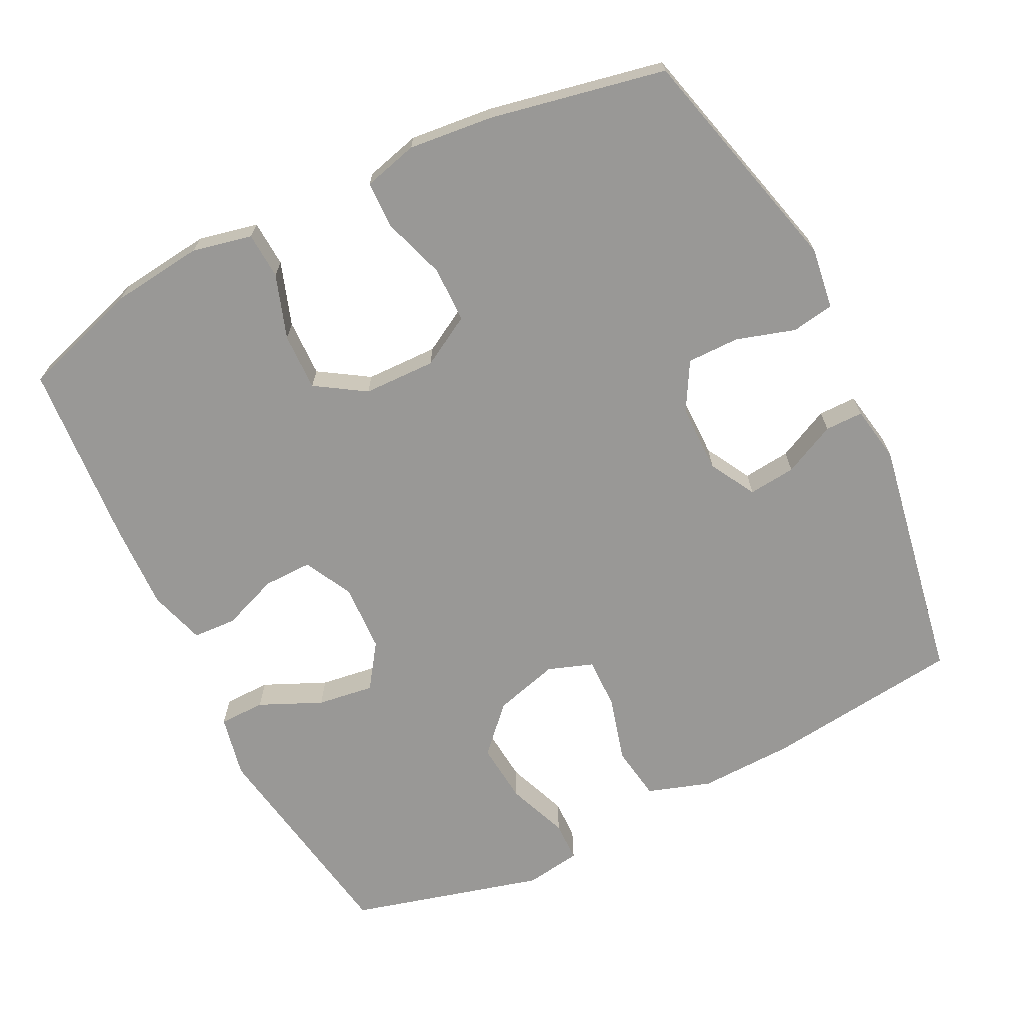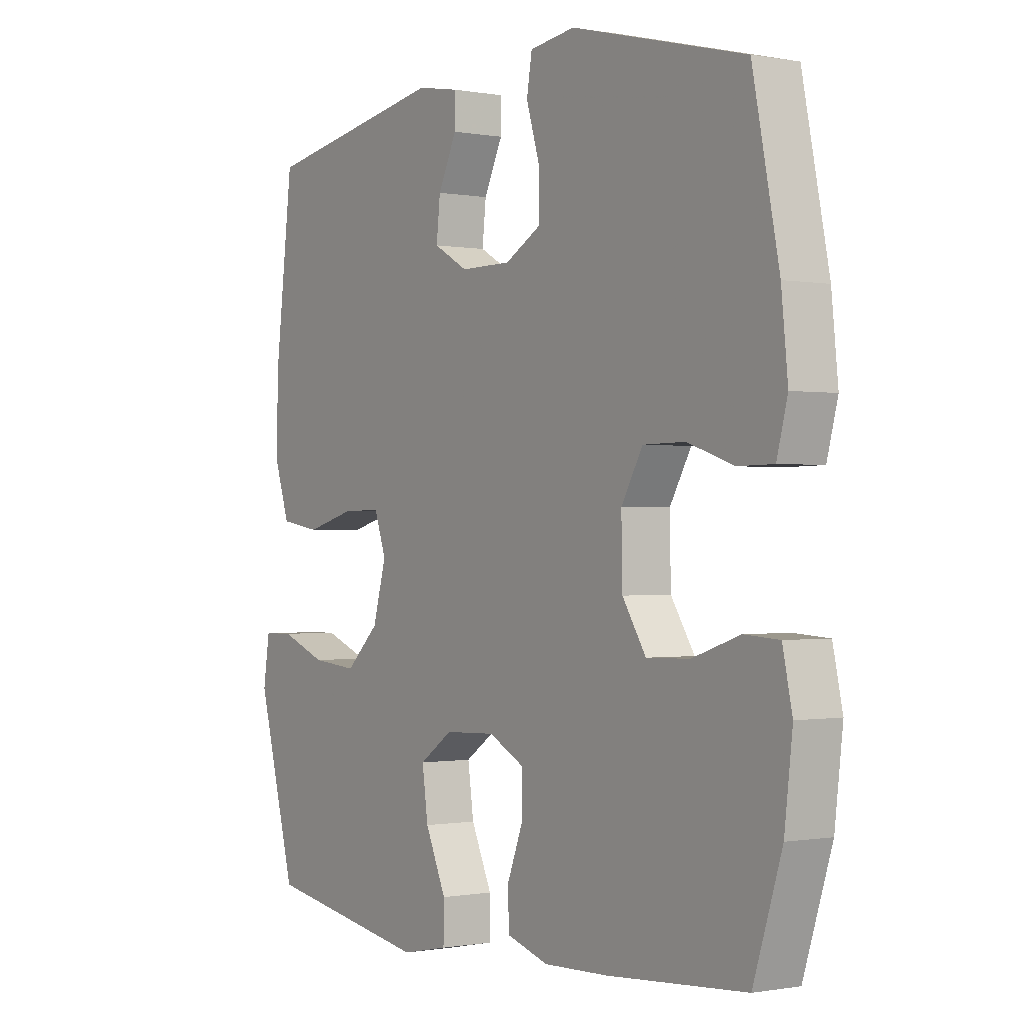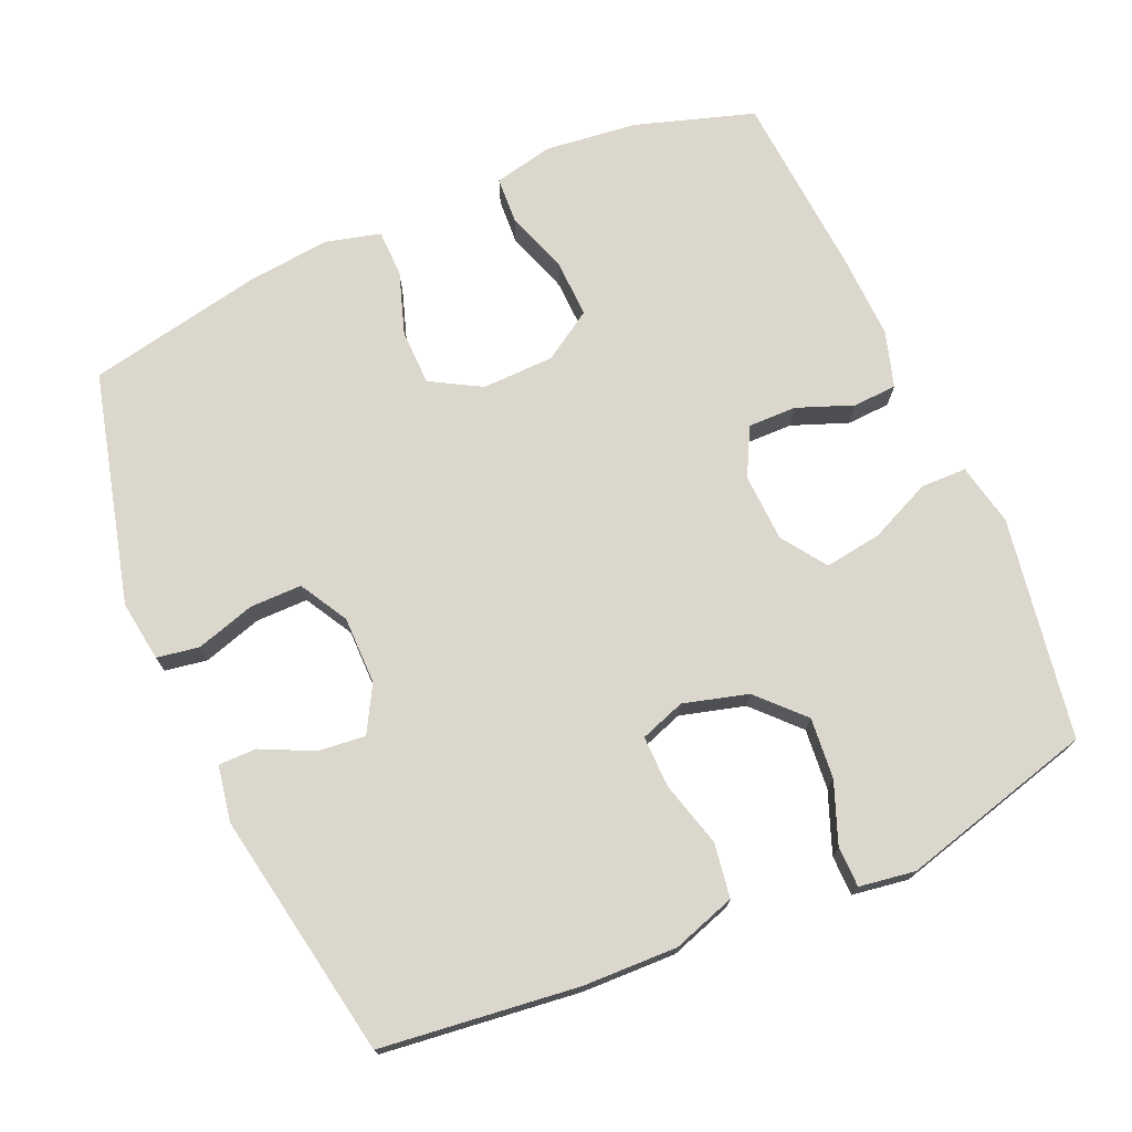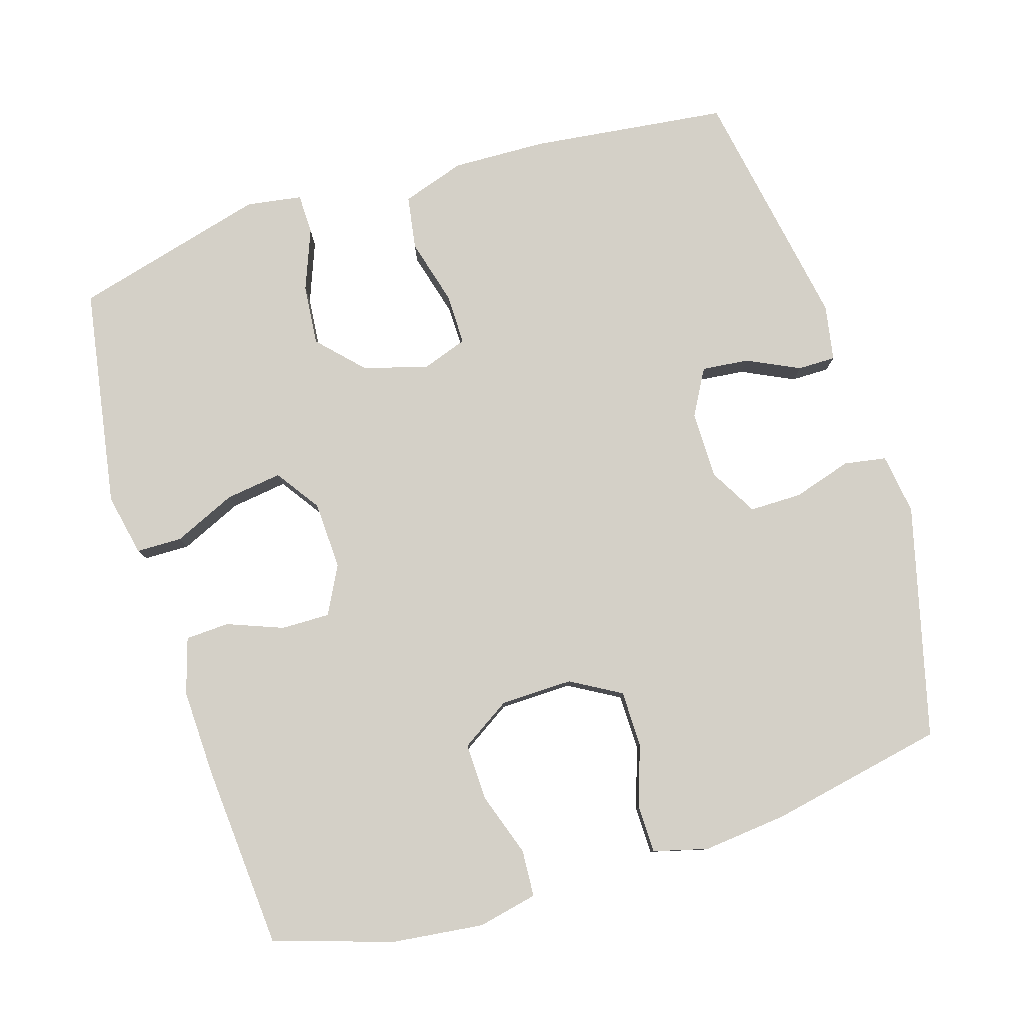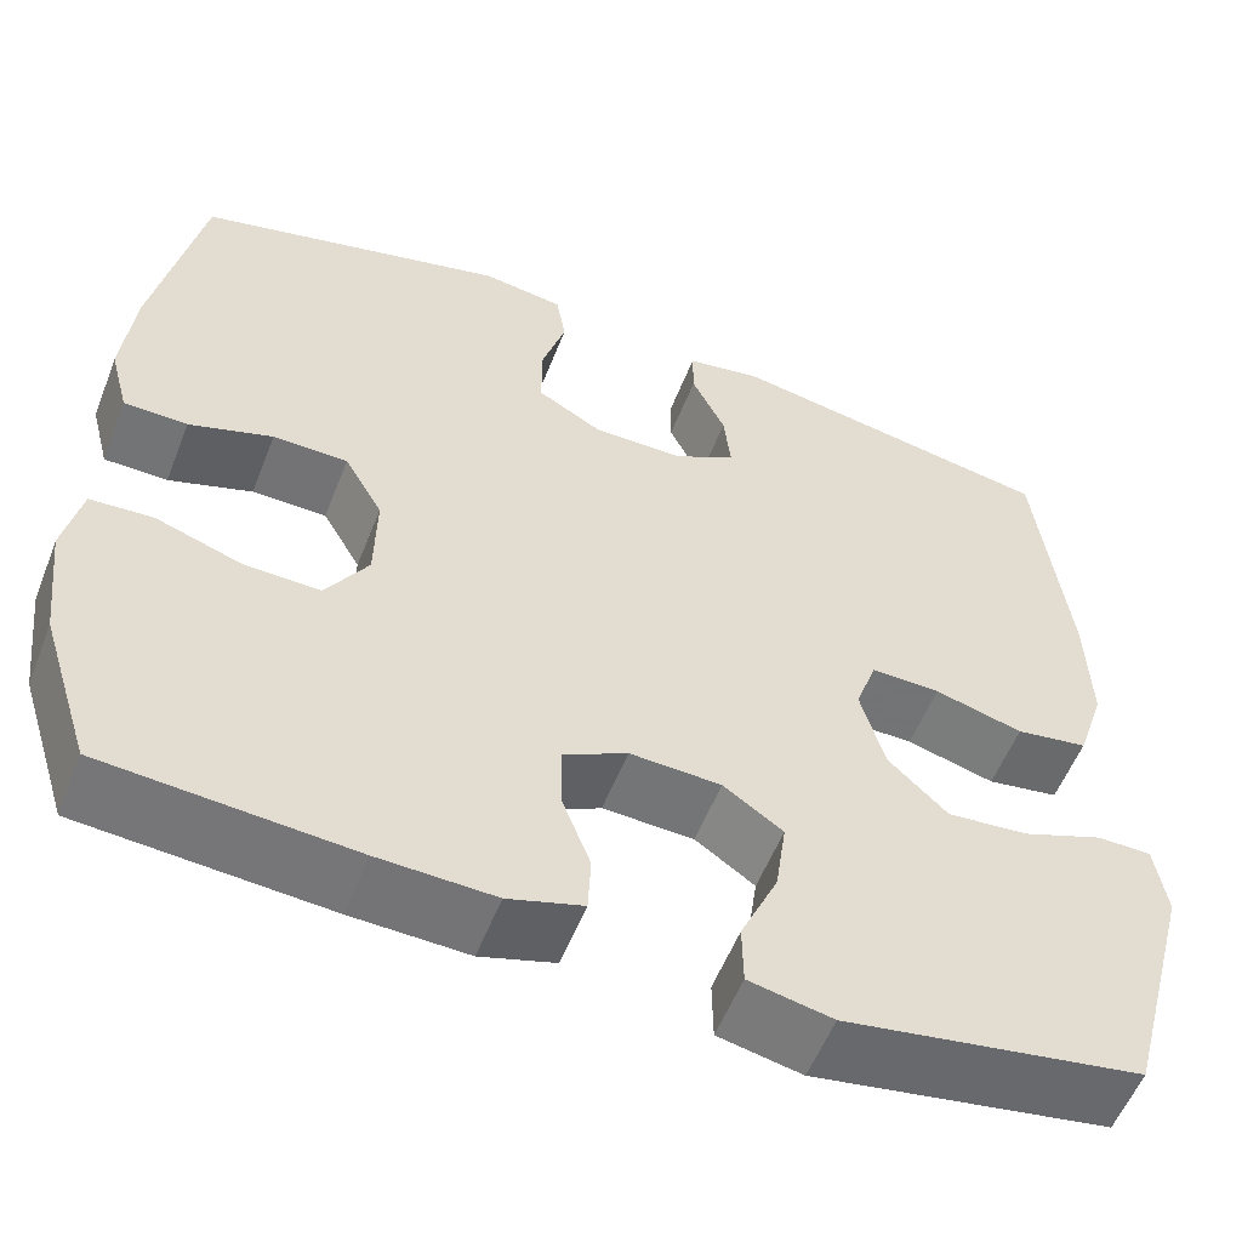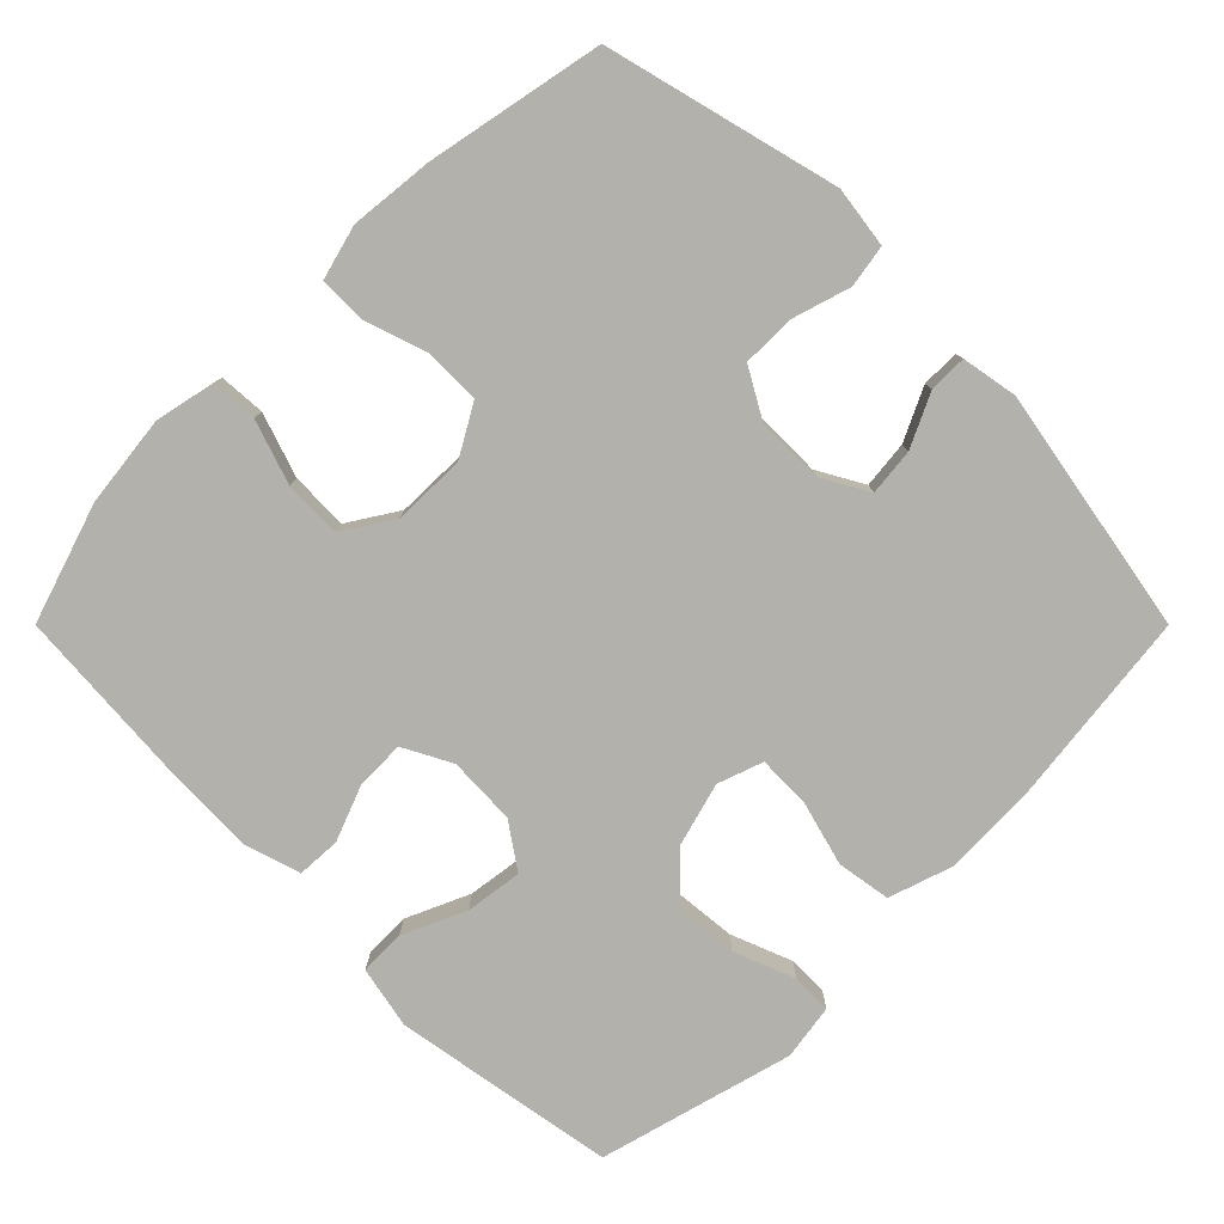
<metadata>
{"format":"obj","ext":"obj","renderer":"f3d","projection":"perspective","resolution":1024,"background":"white","views":[{"elev":-68.6,"azim":-63.6,"up":"+Y"},{"elev":-0.5,"azim":-124.4,"up":"+Z"},{"elev":73.2,"azim":66.3,"up":"+Y"},{"elev":79.9,"azim":-107.2,"up":"+Y"},{"elev":-55.8,"azim":-21.3,"up":"+Z"},{"elev":-79.1,"azim":-45.0,"up":"+Y"}]}
</metadata>
<code>
v 0.5 0.07 0.5
v 0.533 0.07 0.225
v 0.537 0.07 0.094
v 0.508 0.07 0.006
v 0.433 0.07 -0.006
v 0.341 0.07 0.019
v 0.269 0.07 0.02
v 0.247 0.07 -0.043
v 0.272 0.07 -0.133
v 0.334 0.07 -0.192
v 0.419 0.07 -0.184
v 0.504 0.07 -0.151
v 0.56 0.07 -0.152
v 0.572 0.07 -0.23
v 0.5 0.07 -0.5
v 0.191 0.07 -0.552
v 0.104 0.07 -0.534
v 0.103 0.07 -0.47
v 0.142 0.07 -0.383
v 0.153 0.07 -0.304
v 0.091 0.07 -0.261
v -0.004 0.07 -0.257
v -0.071 0.07 -0.292
v -0.07 0.07 -0.36
v -0.04 0.07 -0.438
v -0.043 0.07 -0.499
v -0.121 0.07 -0.523
v -0.242 0.07 -0.519
v -0.5 0.07 -0.5
v -0.553 0.07 -0.334
v -0.568 0.07 -0.206
v -0.55 0.07 -0.123
v -0.485 0.07 -0.119
v -0.396 0.07 -0.149
v -0.316 0.07 -0.151
v -0.272 0.07 -0.082
v -0.27 0.07 0.019
v -0.31 0.07 0.089
v -0.388 0.07 0.09
v -0.475 0.07 0.061
v -0.541 0.07 0.062
v -0.561 0.07 0.138
v -0.549 0.07 0.255
v -0.5 0.07 0.5
v -0.176 0.07 0.583
v -0.091 0.07 0.571
v -0.081 0.07 0.512
v -0.106 0.07 0.43
v -0.106 0.07 0.357
v -0.039 0.07 0.319
v 0.056 0.07 0.319
v 0.12 0.07 0.355
v 0.113 0.07 0.421
v 0.078 0.07 0.494
v 0.078 0.07 0.547
v 0.156 0.07 0.561
v 0.5 0 0.5
v 0.533 0 0.225
v 0.537 0 0.094
v 0.508 0 0.006
v 0.433 0 -0.006
v 0.341 0 0.019
v 0.269 0 0.02
v 0.247 0 -0.043
v 0.272 0 -0.133
v 0.334 0 -0.192
v 0.419 0 -0.184
v 0.504 0 -0.151
v 0.56 0 -0.152
v 0.572 0 -0.23
v 0.5 0 -0.5
v 0.191 0 -0.552
v 0.104 0 -0.534
v 0.103 0 -0.47
v 0.142 0 -0.383
v 0.153 0 -0.304
v 0.091 0 -0.261
v -0.004 0 -0.257
v -0.071 0 -0.292
v -0.07 0 -0.36
v -0.04 0 -0.438
v -0.043 0 -0.499
v -0.121 0 -0.523
v -0.242 0 -0.519
v -0.5 0 -0.5
v -0.553 0 -0.334
v -0.568 0 -0.206
v -0.55 0 -0.123
v -0.485 0 -0.119
v -0.396 0 -0.149
v -0.316 0 -0.151
v -0.272 0 -0.082
v -0.27 0 0.019
v -0.31 0 0.089
v -0.388 0 0.09
v -0.475 0 0.061
v -0.541 0 0.062
v -0.561 0 0.138
v -0.549 0 0.255
v -0.5 0 0.5
v -0.176 0 0.583
v -0.091 0 0.571
v -0.081 0 0.512
v -0.106 0 0.43
v -0.106 0 0.357
v -0.039 0 0.319
v 0.056 0 0.319
v 0.12 0 0.355
v 0.113 0 0.421
v 0.078 0 0.494
v 0.078 0 0.547
v 0.156 0 0.561
f 4 5 6
f 3 4 6
f 2 3 6
f 1 2 6
f 56 1 6
f 55 56 6
f 54 55 6
f 53 54 6
f 52 53 6 7
f 51 52 7 8
f 50 51 8 9
f 49 50 9
f 46 47 48
f 45 46 48
f 44 45 48
f 43 44 48
f 42 43 48
f 41 42 48
f 40 41 48
f 39 40 48
f 38 39 48 49
f 37 38 49 9
f 32 33 34
f 31 32 34
f 30 31 34
f 29 30 34
f 28 29 34
f 27 28 34
f 26 27 34
f 25 26 34
f 24 25 34
f 23 24 34 35
f 22 23 35 36
f 17 18 19
f 16 17 19
f 15 16 19
f 14 15 19
f 13 14 19
f 12 13 19
f 11 12 19
f 10 11 19 20
f 37 9 10
f 36 37 10
f 22 36 10
f 21 22 10
f 10 20 21
f 62 61 60
f 62 60 59
f 62 59 58
f 62 58 57
f 62 57 112
f 62 112 111
f 62 111 110
f 62 110 109
f 63 62 109 108
f 64 63 108 107
f 65 64 107 106
f 65 106 105
f 104 103 102
f 104 102 101
f 104 101 100
f 104 100 99
f 104 99 98
f 104 98 97
f 104 97 96
f 104 96 95
f 105 104 95 94
f 65 105 94 93
f 90 89 88
f 90 88 87
f 90 87 86
f 90 86 85
f 90 85 84
f 90 84 83
f 90 83 82
f 90 82 81
f 90 81 80
f 91 90 80 79
f 92 91 79 78
f 75 74 73
f 75 73 72
f 75 72 71
f 75 71 70
f 75 70 69
f 75 69 68
f 75 68 67
f 76 75 67 66
f 66 65 93
f 66 93 92
f 66 92 78
f 66 78 77
f 77 76 66
f 1 57 58 2
f 2 58 59 3
f 3 59 60 4
f 4 60 61 5
f 5 61 62 6
f 6 62 63 7
f 7 63 64 8
f 8 64 65 9
f 9 65 66 10
f 10 66 67 11
f 11 67 68 12
f 12 68 69 13
f 13 69 70 14
f 14 70 71 15
f 15 71 72 16
f 16 72 73 17
f 17 73 74 18
f 18 74 75 19
f 19 75 76 20
f 20 76 77 21
f 21 77 78 22
f 22 78 79 23
f 23 79 80 24
f 24 80 81 25
f 25 81 82 26
f 26 82 83 27
f 27 83 84 28
f 28 84 85 29
f 29 85 86 30
f 30 86 87 31
f 31 87 88 32
f 32 88 89 33
f 33 89 90 34
f 34 90 91 35
f 35 91 92 36
f 36 92 93 37
f 37 93 94 38
f 38 94 95 39
f 39 95 96 40
f 40 96 97 41
f 41 97 98 42
f 42 98 99 43
f 43 99 100 44
f 44 100 101 45
f 45 101 102 46
f 46 102 103 47
f 47 103 104 48
f 48 104 105 49
f 49 105 106 50
f 50 106 107 51
f 51 107 108 52
f 52 108 109 53
f 53 109 110 54
f 54 110 111 55
f 55 111 112 56
f 56 112 57 1

</code>
